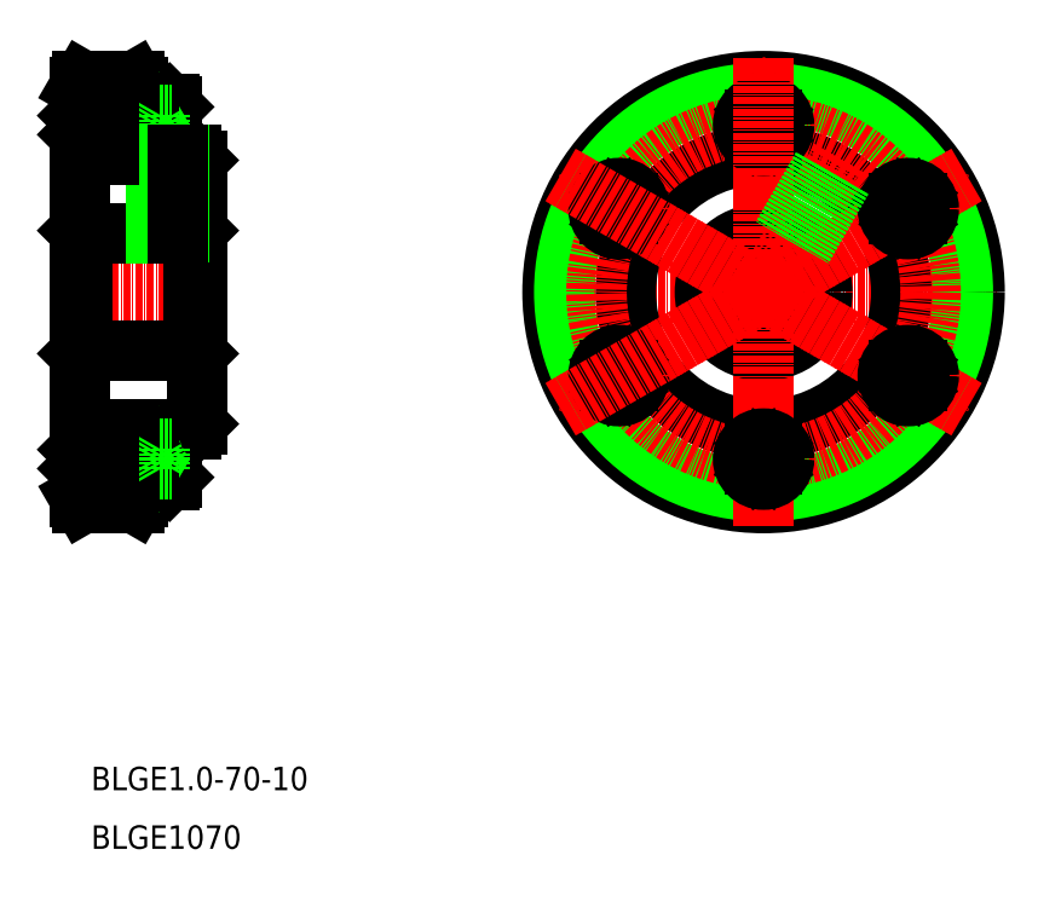
<metadata>
{"format":"dxf","ext":"dxf","renderer":"ezdxf+matplotlib","layout":"modelspace","background":"white","min_lineweight":24,"dpi":150}
</metadata>
<code>
0
SECTION
2
ENTITIES
0
LINE
8
CENTER
10
79.22
20
95.01
30
0
11
159.2
21
95.01
31
0
0
CIRCLE
8
CENTER
10
119.2
20
95.01
30
0
40
35
0
CIRCLE
8
0
10
119.2
20
95.01
30
0
40
36
0
CIRCLE
8
0
10
119.2
20
95.01
30
0
40
34
0
CIRCLE
8
0
10
119.2
20
95.01
30
0
40
23.5
0
LINE
8
0
10
22
20
105
30
0
11
22
21
95.01
31
0
0
LINE
8
0
10
3
20
105
30
0
11
3
21
95.01
31
0
0
LINE
8
0
10
2.5
20
130
30
0
11
2.5
21
95.01
31
0
0
LINE
8
0
10
22.5
20
117.5
30
0
11
22.5
21
95.01
31
0
0
LINE
8
CENTER
10
3.986e-08
20
95.01
30
0
11
25
21
95.01
31
0
0
LINE
8
CENTER
10
17.5
20
119.7
30
0
11
17.5
21
103.1
31
0
0
LINE
8
0
10
21.5
20
118.5
30
0
11
22.5
21
117.5
31
0
0
LINE
8
0
10
3
20
105
30
0
11
22
21
105
31
0
0
LINE
8
0
10
3
20
105
30
0
11
2.5
21
105.5
31
0
0
LINE
8
0
10
22
20
105
30
0
11
22.5
21
105.5
31
0
0
LINE
8
0
10
22.5
20
108.5
30
0
11
22.5
21
108.5
31
0
0
LINE
8
CENTER
10
1
20
130
30
0
11
14
21
130
31
0
0
LINE
8
0
10
7.5
20
118.5
30
0
11
21.5
21
118.5
31
0
0
LINE
8
0
10
2.5
20
129
30
0
11
12.5
21
129
31
0
0
LINE
8
0
10
3.077
20
131
30
0
11
11.92
21
131
31
0
0
LINE
8
0
10
2.5
20
130
30
0
11
3.077
21
131
31
0
0
LINE
8
0
10
12.5
20
130
30
0
11
12.5
21
118.5
31
0
0
LINE
8
0
10
11.92
20
131
30
0
11
12.5
21
130
31
0
0
LINE
8
CENTER
10
119.2
20
135
30
0
11
119.2
21
55.01
31
0
0
CIRCLE
8
0
10
119.2
20
95.01
30
0
40
10
0
TEXT
8
0
10
4.5
20
10
30
0
40
4
1
BLGE1-70-10
0
TEXT
8
0
10
4.5
20
6.888e-06
30
0
40
4
1
BLGE1070
0
LINE
8
0
10
13.3
20
119.5
30
0
11
13.3
21
121.5
31
0
0
LINE
8
0
10
13.3
20
125.5
30
0
11
13.3
21
127.5
31
0
0
LINE
8
0
10
12.5
20
119.5
30
0
11
12.5
21
121.5
31
0
0
LINE
8
0
10
12.5
20
125.5
30
0
11
12.5
21
127.5
31
0
0
LINE
8
0
10
12.5
20
119.5
30
0
11
13.3
21
119.5
31
0
0
LINE
8
0
10
12.5
20
121.4
30
0
11
13.3
21
121.4
31
0
0
LINE
8
0
10
12.5
20
127.5
30
0
11
13.3
21
127.5
31
0
0
LINE
8
0
10
12.5
20
125.7
30
0
11
13.3
21
125.7
31
0
0
LINE
8
CENTER
10
20.3
20
123.5
30
0
11
0.5
21
123.5
31
0
0
LINE
8
0
10
13.6
20
125.1
30
0
11
2.5
21
125.1
31
0
0
LINE
8
0
10
14.3
20
125.5
30
0
11
2.879
21
125.5
31
0
0
LINE
8
0
10
13.6
20
121.9
30
0
11
2.5
21
121.9
31
0
0
LINE
8
0
10
14.3
20
121.5
30
0
11
2.879
21
121.5
31
0
0
LINE
8
0
10
18.3
20
126.6
30
0
11
18.3
21
120.4
31
0
0
LINE
8
0
10
17.9
20
127
30
0
11
17.9
21
120
31
0
0
LINE
8
0
10
14.3
20
127
30
0
11
14.3
21
120
31
0
0
LINE
8
0
10
13.6
20
125.5
30
0
11
13.6
21
121.5
31
0
0
LINE
8
0
10
17.9
20
120
30
0
11
14.3
21
120
31
0
0
LINE
8
0
10
17.9
20
120
30
0
11
18.3
21
120.4
31
0
0
LINE
8
0
10
13.6
20
121.9
30
0
11
14.26
21
121.5
31
0
0
LINE
8
0
10
17.9
20
127
30
0
11
14.3
21
127
31
0
0
LINE
8
0
10
17.9
20
127
30
0
11
18.3
21
126.6
31
0
0
LINE
8
0
10
13.6
20
125.1
30
0
11
14.26
21
125.5
31
0
0
LINE
8
0
10
2.5
20
125.1
30
0
11
2.5
21
121.9
31
0
0
LINE
8
0
10
2.879
20
125.5
30
0
11
2.879
21
121.5
31
0
0
LINE
8
0
10
2.879
20
121.5
30
0
11
2.5
21
121.9
31
0
0
LINE
8
0
10
2.5
20
125.1
30
0
11
2.879
21
125.5
31
0
0
LINE
8
0
10
13.3
20
119.7
30
0
11
13.3
21
121.5
31
0
0
LINE
8
0
10
13.3
20
125.6
30
0
11
13.3
21
127.3
31
0
0
LINE
8
0
10
14.3
20
119.7
30
0
11
14.3
21
127.3
31
0
0
LINE
8
0
10
13.3
20
119.7
30
0
11
14.3
21
119.7
31
0
0
LINE
8
0
10
13.3
20
127.3
30
0
11
14.3
21
127.3
31
0
0
LINE
8
0
10
13.3
20
125.6
30
0
11
14.3
21
125.6
31
0
0
LINE
8
0
10
13.3
20
121.5
30
0
11
14.3
21
121.5
31
0
0
LINE
8
0
10
16.3
20
125.2
30
0
11
16.3
21
121.8
31
0
0
LINE
8
0
10
16.3
20
125.2
30
0
11
15.3
21
123.5
31
0
0
LINE
8
0
10
16.3
20
121.8
30
0
11
15.3
21
123.5
31
0
0
LINE
8
0
10
18.3
20
121.8
30
0
11
16.3
21
121.8
31
0
0
LINE
8
0
10
18.3
20
122.6
30
0
11
16.3
21
122.6
31
0
0
LINE
8
0
10
18.3
20
124.4
30
0
11
16.3
21
124.4
31
0
0
LINE
8
0
10
18.3
20
125.2
30
0
11
16.3
21
125.2
31
0
0
LINE
8
0
10
15.8
20
118.5
30
0
11
15.8
21
105
31
0
0
LINE
8
0
10
15.5
20
118.5
30
0
11
15.5
21
105
31
0
0
LINE
8
0
10
19.5
20
118.5
30
0
11
19.5
21
105
31
0
0
LINE
8
0
10
19.2
20
118.5
30
0
11
19.2
21
105
31
0
0
LINE
8
0
10
22
20
85.01
30
0
11
22
21
95.01
31
0
0
LINE
8
0
10
3
20
85.01
30
0
11
3
21
95.01
31
0
0
LINE
8
0
10
2.5
20
60.01
30
0
11
2.5
21
95.01
31
0
0
LINE
8
0
10
22.5
20
72.51
30
0
11
22.5
21
95.01
31
0
0
LINE
8
0
10
21.5
20
71.51
30
0
11
22.5
21
72.51
31
0
0
LINE
8
0
10
3
20
85.01
30
0
11
22
21
85.01
31
0
0
LINE
8
0
10
3
20
85.01
30
0
11
2.5
21
84.51
31
0
0
LINE
8
0
10
22
20
85.01
30
0
11
22.5
21
84.51
31
0
0
LINE
8
0
10
22.5
20
81.51
30
0
11
22.5
21
81.51
31
0
0
LINE
8
CENTER
10
1
20
60.01
30
0
11
14
21
60.01
31
0
0
LINE
8
0
10
7.5
20
71.51
30
0
11
21.5
21
71.51
31
0
0
LINE
8
0
10
2.5
20
61.01
30
0
11
12.5
21
61.01
31
0
0
LINE
8
0
10
3.077
20
59.01
30
0
11
11.92
21
59.01
31
0
0
LINE
8
0
10
2.5
20
60.01
30
0
11
3.077
21
59.01
31
0
0
LINE
8
0
10
12.5
20
60.01
30
0
11
12.5
21
71.51
31
0
0
LINE
8
0
10
11.92
20
59.01
30
0
11
12.5
21
60.01
31
0
0
LINE
8
0
10
13.3
20
70.51
30
0
11
13.3
21
68.51
31
0
0
LINE
8
0
10
13.3
20
64.51
30
0
11
13.3
21
62.51
31
0
0
LINE
8
0
10
12.5
20
70.51
30
0
11
12.5
21
68.51
31
0
0
LINE
8
0
10
12.5
20
64.51
30
0
11
12.5
21
62.51
31
0
0
LINE
8
0
10
12.5
20
70.51
30
0
11
13.3
21
70.51
31
0
0
LINE
8
0
10
12.5
20
68.66
30
0
11
13.3
21
68.66
31
0
0
LINE
8
0
10
12.5
20
62.51
30
0
11
13.3
21
62.51
31
0
0
LINE
8
0
10
12.5
20
64.36
30
0
11
13.3
21
64.36
31
0
0
LINE
8
CENTER
10
20.3
20
66.51
30
0
11
0.5
21
66.51
31
0
0
LINE
8
0
10
13.6
20
64.89
30
0
11
2.5
21
64.89
31
0
0
LINE
8
0
10
14.3
20
64.51
30
0
11
2.879
21
64.51
31
0
0
LINE
8
0
10
13.6
20
68.13
30
0
11
2.5
21
68.13
31
0
0
LINE
8
0
10
14.3
20
68.51
30
0
11
2.879
21
68.51
31
0
0
LINE
8
0
10
18.3
20
63.41
30
0
11
18.3
21
69.61
31
0
0
LINE
8
0
10
17.9
20
63.01
30
0
11
17.9
21
70.01
31
0
0
LINE
8
0
10
14.3
20
63.01
30
0
11
14.3
21
70.01
31
0
0
LINE
8
0
10
13.6
20
64.51
30
0
11
13.6
21
68.51
31
0
0
LINE
8
0
10
17.9
20
70.01
30
0
11
14.3
21
70.01
31
0
0
LINE
8
0
10
17.9
20
70.01
30
0
11
18.3
21
69.61
31
0
0
LINE
8
0
10
13.6
20
68.13
30
0
11
14.26
21
68.51
31
0
0
LINE
8
0
10
17.9
20
63.01
30
0
11
14.3
21
63.01
31
0
0
LINE
8
0
10
17.9
20
63.01
30
0
11
18.3
21
63.41
31
0
0
LINE
8
0
10
13.6
20
64.89
30
0
11
14.26
21
64.51
31
0
0
LINE
8
0
10
2.5
20
64.89
30
0
11
2.5
21
68.13
31
0
0
LINE
8
0
10
2.879
20
64.51
30
0
11
2.879
21
68.51
31
0
0
LINE
8
0
10
2.879
20
68.51
30
0
11
2.5
21
68.13
31
0
0
LINE
8
0
10
2.5
20
64.89
30
0
11
2.879
21
64.51
31
0
0
LINE
8
0
10
13.3
20
70.31
30
0
11
13.3
21
68.56
31
0
0
LINE
8
0
10
13.3
20
64.46
30
0
11
13.3
21
62.71
31
0
0
LINE
8
0
10
14.3
20
70.31
30
0
11
14.3
21
62.71
31
0
0
LINE
8
0
10
13.3
20
70.31
30
0
11
14.3
21
70.31
31
0
0
LINE
8
0
10
13.3
20
62.71
30
0
11
14.3
21
62.71
31
0
0
LINE
8
0
10
13.3
20
64.46
30
0
11
14.3
21
64.46
31
0
0
LINE
8
0
10
13.3
20
68.56
30
0
11
14.3
21
68.56
31
0
0
LINE
8
0
10
16.3
20
64.78
30
0
11
16.3
21
68.24
31
0
0
LINE
8
0
10
16.3
20
64.78
30
0
11
15.3
21
66.51
31
0
0
LINE
8
0
10
16.3
20
68.24
30
0
11
15.3
21
66.51
31
0
0
LINE
8
0
10
18.3
20
68.24
30
0
11
16.3
21
68.24
31
0
0
LINE
8
0
10
18.3
20
67.38
30
0
11
16.3
21
67.38
31
0
0
LINE
8
0
10
18.3
20
65.64
30
0
11
16.3
21
65.64
31
0
0
LINE
8
0
10
18.3
20
64.78
30
0
11
16.3
21
64.78
31
0
0
CIRCLE
8
CENTER
10
119.2
20
95.01
30
0
40
28.5
0
LINE
8
0
10
120.7
20
124.4
30
0
11
120.7
21
122.6
31
0
0
LINE
8
0
10
117.7
20
124.4
30
0
11
117.7
21
122.6
31
0
0
CIRCLE
8
0
10
119.2
20
123.5
30
0
40
3.1
0
CIRCLE
8
0
10
119.2
20
123.5
30
0
40
3.5
0
LINE
8
0
10
120.7
20
122.6
30
0
11
119.2
21
121.8
31
0
0
LINE
8
0
10
119.2
20
121.8
30
0
11
117.7
21
122.6
31
0
0
LINE
8
0
10
120.3
20
122.4
30
0
11
120.3
21
122.4
31
0
0
LINE
8
0
10
120
20
122.2
30
0
11
120
21
122.2
31
0
0
LINE
8
0
10
119.2
20
125.2
30
0
11
120.7
21
124.4
31
0
0
LINE
8
0
10
119.2
20
125.2
30
0
11
117.7
21
124.4
31
0
0
LINE
8
CENTER
10
84.58
20
115
30
0
11
153.9
21
75.01
31
0
0
LINE
8
0
10
94.54
20
111
30
0
11
96.04
21
110.1
31
0
0
LINE
8
0
10
93.04
20
108.4
30
0
11
94.54
21
107.5
31
0
0
CIRCLE
8
0
10
94.54
20
109.3
30
0
40
3.1
0
CIRCLE
8
0
10
94.54
20
109.3
30
0
40
3.5
0
LINE
8
0
10
96.04
20
110.1
30
0
11
96.04
21
108.4
31
0
0
LINE
8
0
10
96.04
20
108.4
30
0
11
94.54
21
107.5
31
0
0
LINE
8
0
10
96.04
20
109.7
30
0
11
96.04
21
109.7
31
0
0
LINE
8
0
10
96.04
20
109.3
30
0
11
96.04
21
109.3
31
0
0
LINE
8
0
10
93.04
20
110.1
30
0
11
94.54
21
111
31
0
0
LINE
8
0
10
93.04
20
110.1
30
0
11
93.04
21
108.4
31
0
0
LINE
8
CENTER
10
84.58
20
75.01
30
0
11
153.9
21
115
31
0
0
LINE
8
0
10
93.04
20
81.63
30
0
11
94.54
21
82.49
31
0
0
LINE
8
0
10
94.54
20
79.03
30
0
11
96.04
21
79.89
31
0
0
CIRCLE
8
0
10
94.54
20
80.76
30
0
40
3.1
0
CIRCLE
8
0
10
94.54
20
80.76
30
0
40
3.5
0
LINE
8
0
10
94.54
20
82.49
30
0
11
96.04
21
81.63
31
0
0
LINE
8
0
10
96.04
20
81.63
30
0
11
96.04
21
79.89
31
0
0
LINE
8
0
10
94.91
20
82.28
30
0
11
94.91
21
82.28
31
0
0
LINE
8
0
10
95.29
20
82.06
30
0
11
95.29
21
82.06
31
0
0
LINE
8
0
10
93.04
20
79.89
30
0
11
93.04
21
81.63
31
0
0
LINE
8
0
10
93.04
20
79.89
30
0
11
94.54
21
79.03
31
0
0
LINE
8
CENTER
10
119.2
20
55.01
30
0
11
119.2
21
135
31
0
0
LINE
8
0
10
117.7
20
65.64
30
0
11
117.7
21
67.38
31
0
0
LINE
8
0
10
120.7
20
65.64
30
0
11
120.7
21
67.38
31
0
0
CIRCLE
8
0
10
119.2
20
66.51
30
0
40
3.1
0
CIRCLE
8
0
10
119.2
20
66.51
30
0
40
3.5
0
LINE
8
0
10
117.7
20
67.38
30
0
11
119.2
21
68.24
31
0
0
LINE
8
0
10
119.2
20
68.24
30
0
11
120.7
21
67.38
31
0
0
LINE
8
0
10
118.1
20
67.59
30
0
11
118.1
21
67.59
31
0
0
LINE
8
0
10
118.5
20
67.81
30
0
11
118.5
21
67.81
31
0
0
LINE
8
0
10
119.2
20
64.78
30
0
11
117.7
21
65.64
31
0
0
LINE
8
0
10
119.2
20
64.78
30
0
11
120.7
21
65.64
31
0
0
LINE
8
CENTER
10
153.9
20
75.01
30
0
11
84.58
21
115
31
0
0
LINE
8
0
10
143.9
20
79.03
30
0
11
142.4
21
79.89
31
0
0
LINE
8
0
10
145.4
20
81.63
30
0
11
143.9
21
82.49
31
0
0
CIRCLE
8
0
10
143.9
20
80.76
30
0
40
3.1
0
CIRCLE
8
0
10
143.9
20
80.76
30
0
40
3.5
0
LINE
8
0
10
142.4
20
79.89
30
0
11
142.4
21
81.63
31
0
0
LINE
8
0
10
142.4
20
81.63
30
0
11
143.9
21
82.49
31
0
0
LINE
8
0
10
142.4
20
80.33
30
0
11
142.4
21
80.33
31
0
0
LINE
8
0
10
142.4
20
80.76
30
0
11
142.4
21
80.76
31
0
0
LINE
8
0
10
145.4
20
79.89
30
0
11
143.9
21
79.03
31
0
0
LINE
8
0
10
145.4
20
79.89
30
0
11
145.4
21
81.63
31
0
0
LINE
8
CENTER
10
153.9
20
115
30
0
11
84.58
21
75.01
31
0
0
LINE
8
0
10
145.4
20
108.4
30
0
11
143.9
21
107.5
31
0
0
LINE
8
0
10
143.9
20
111
30
0
11
142.4
21
110.1
31
0
0
CIRCLE
8
0
10
143.9
20
109.3
30
0
40
3.1
0
CIRCLE
8
0
10
143.9
20
109.3
30
0
40
3.5
0
LINE
8
0
10
143.9
20
107.5
30
0
11
142.4
21
108.4
31
0
0
LINE
8
0
10
142.4
20
108.4
30
0
11
142.4
21
110.1
31
0
0
LINE
8
0
10
143.5
20
107.7
30
0
11
143.5
21
107.7
31
0
0
LINE
8
0
10
143.1
20
108
30
0
11
143.1
21
108
31
0
0
LINE
8
0
10
145.4
20
110.1
30
0
11
145.4
21
108.4
31
0
0
LINE
8
0
10
145.4
20
110.1
30
0
11
143.9
21
111
31
0
0
LINE
8
0
10
7.5
20
131
30
0
11
7.5
21
125.5
31
0
0
LINE
8
0
10
7.5
20
71.51
30
0
11
7.5
21
68.51
31
0
0
LINE
8
0
10
7.5
20
121.5
30
0
11
7.5
21
118.5
31
0
0
LINE
8
0
10
7.5
20
64.51
30
0
11
7.5
21
59.01
31
0
0
LINE
8
CENTER
10
132.3
20
117.8
30
0
11
119.2
21
95.01
31
0
0
LINE
8
0
10
132.4
20
114.5
30
0
11
125.6
21
102.7
31
0
0
LINE
8
0
10
129.2
20
116.3
30
0
11
122.4
21
104.5
31
0
0
LINE
8
0
10
129.5
20
116.2
30
0
11
122.7
21
104.4
31
0
0
LINE
8
0
10
132.7
20
114.3
30
0
11
125.8
21
102.5
31
0
0
VIEWPORT
8
0
10
5.614
20
3.902
30
0
40
12.37
41
9.99
68
     1
69
     1
0
VIEWPORT
8
0
10
5.614
20
3.902
30
0
40
8.982
41
6.243
68
     2
69
     2
0
ENDSEC
0
EOF

</code>
